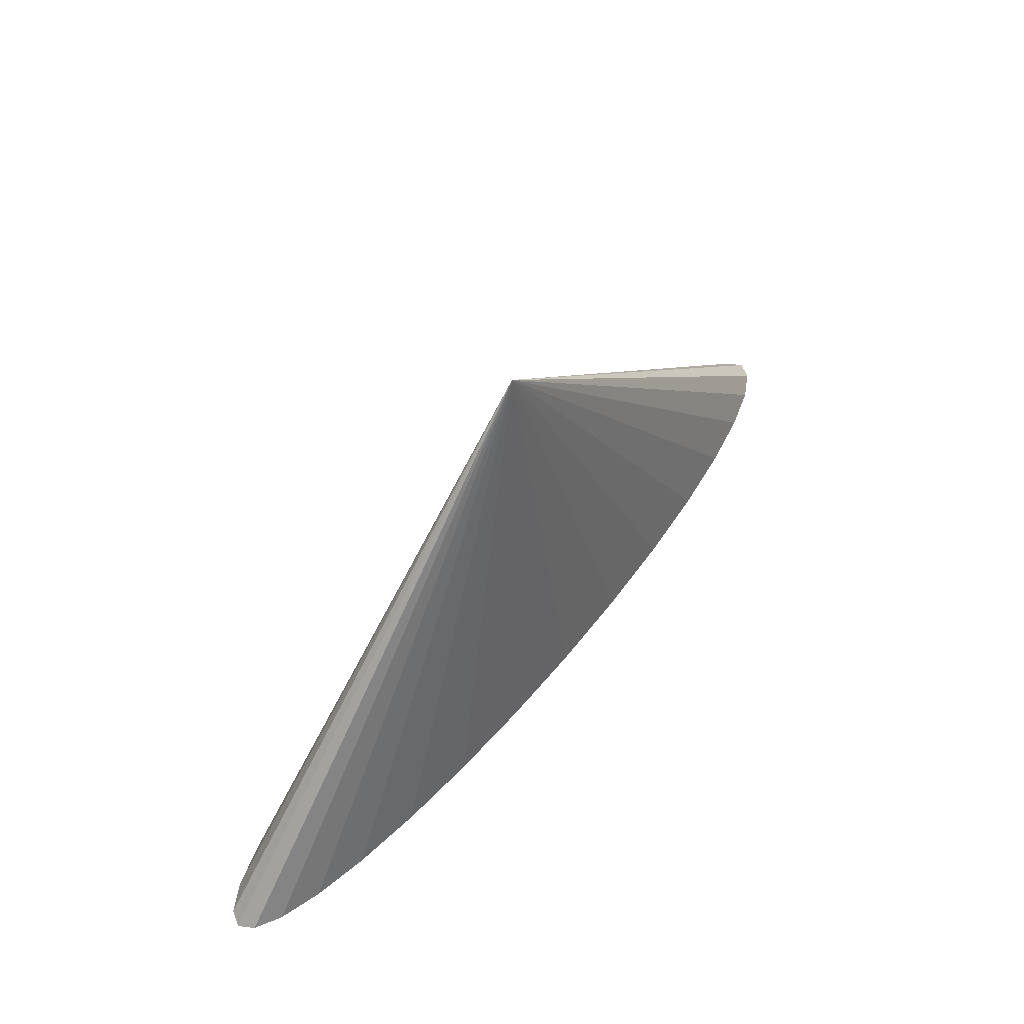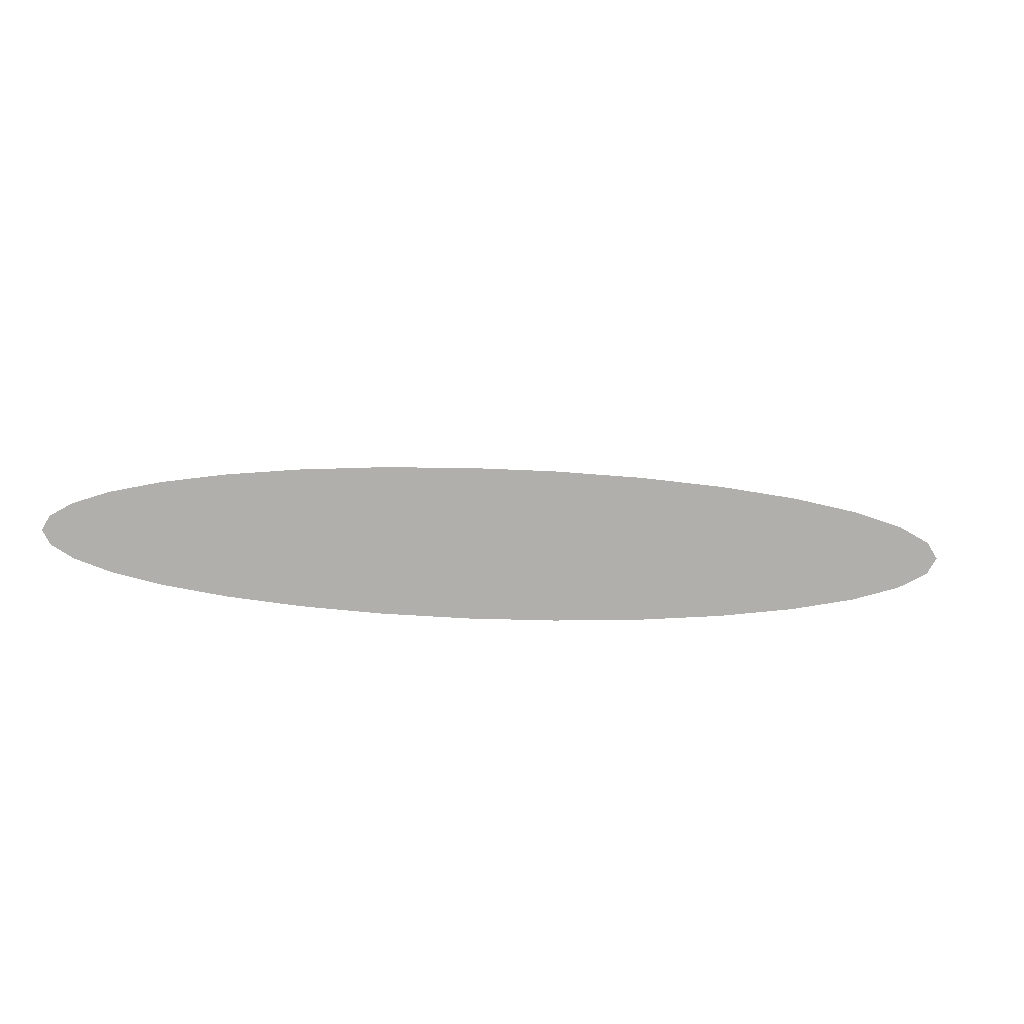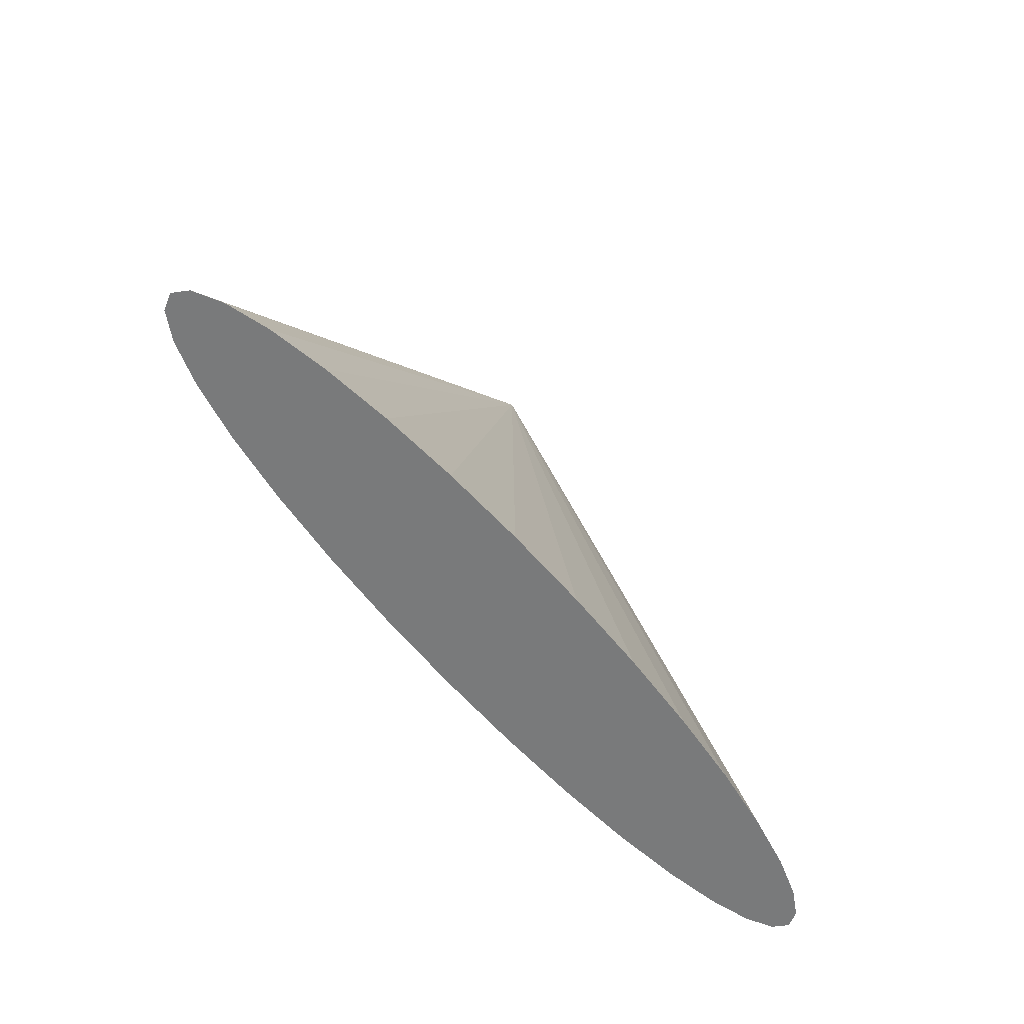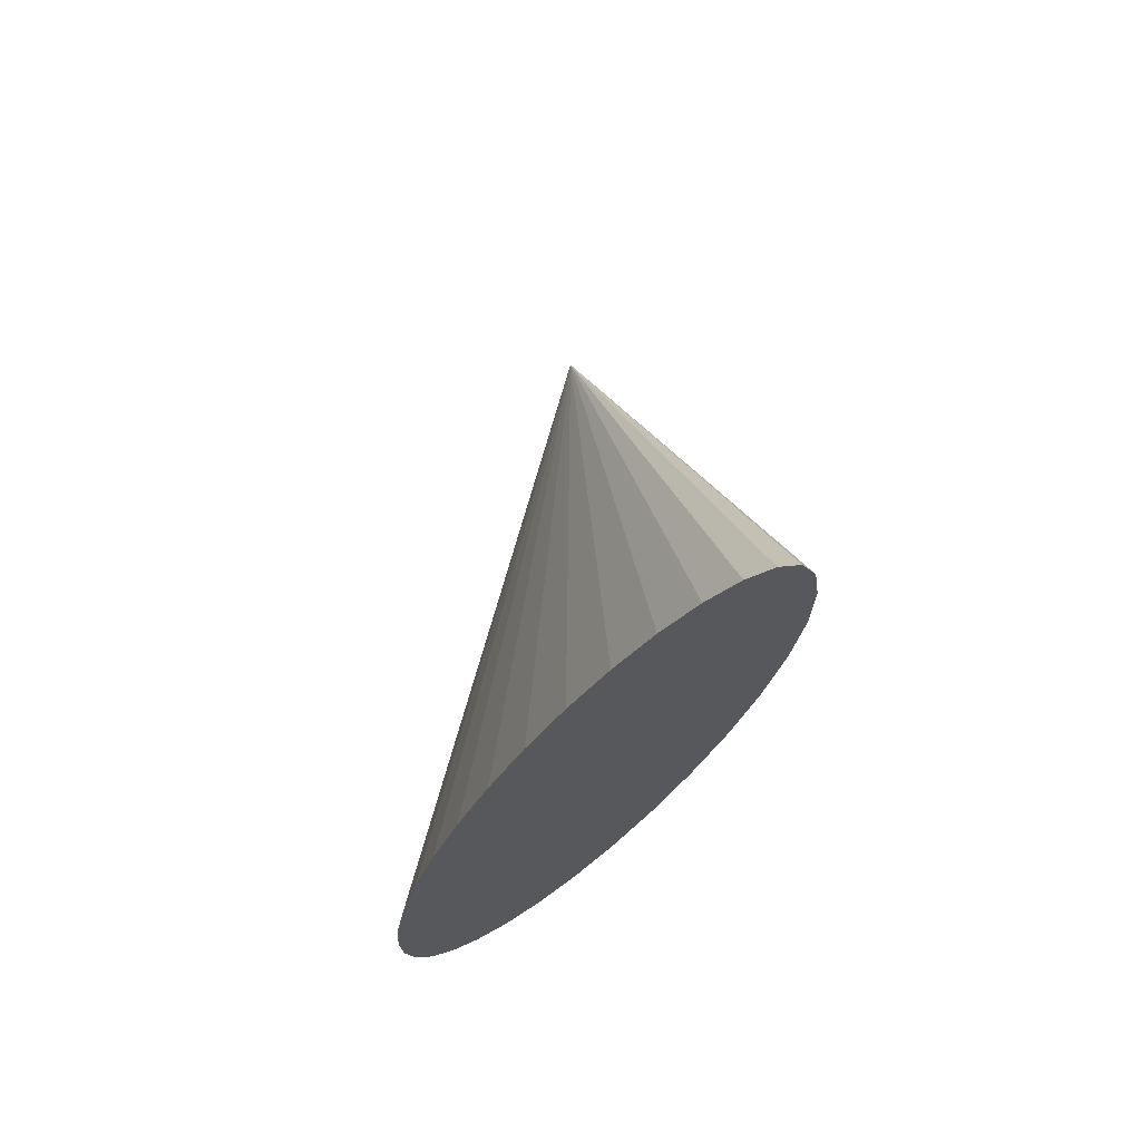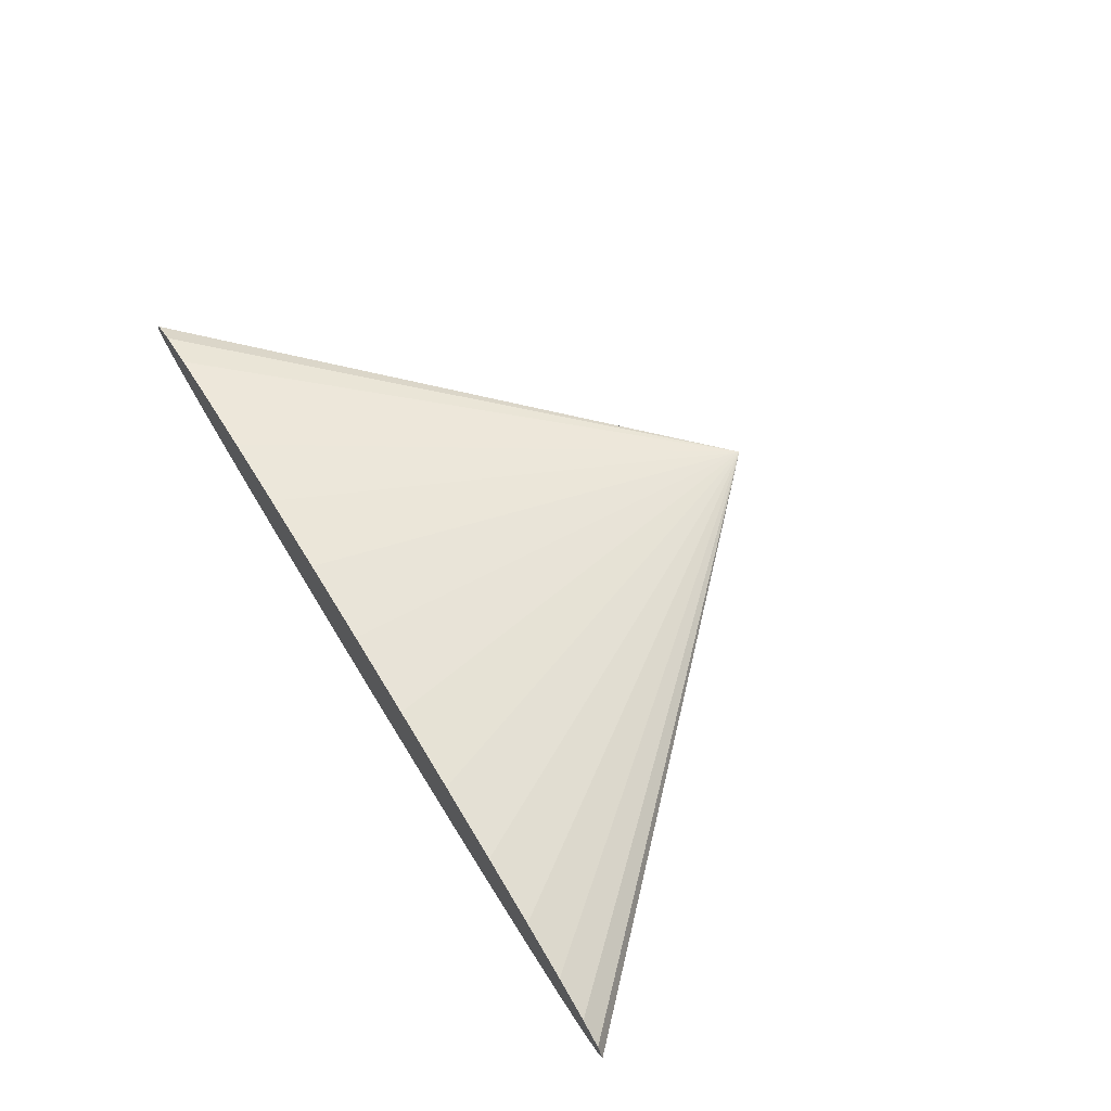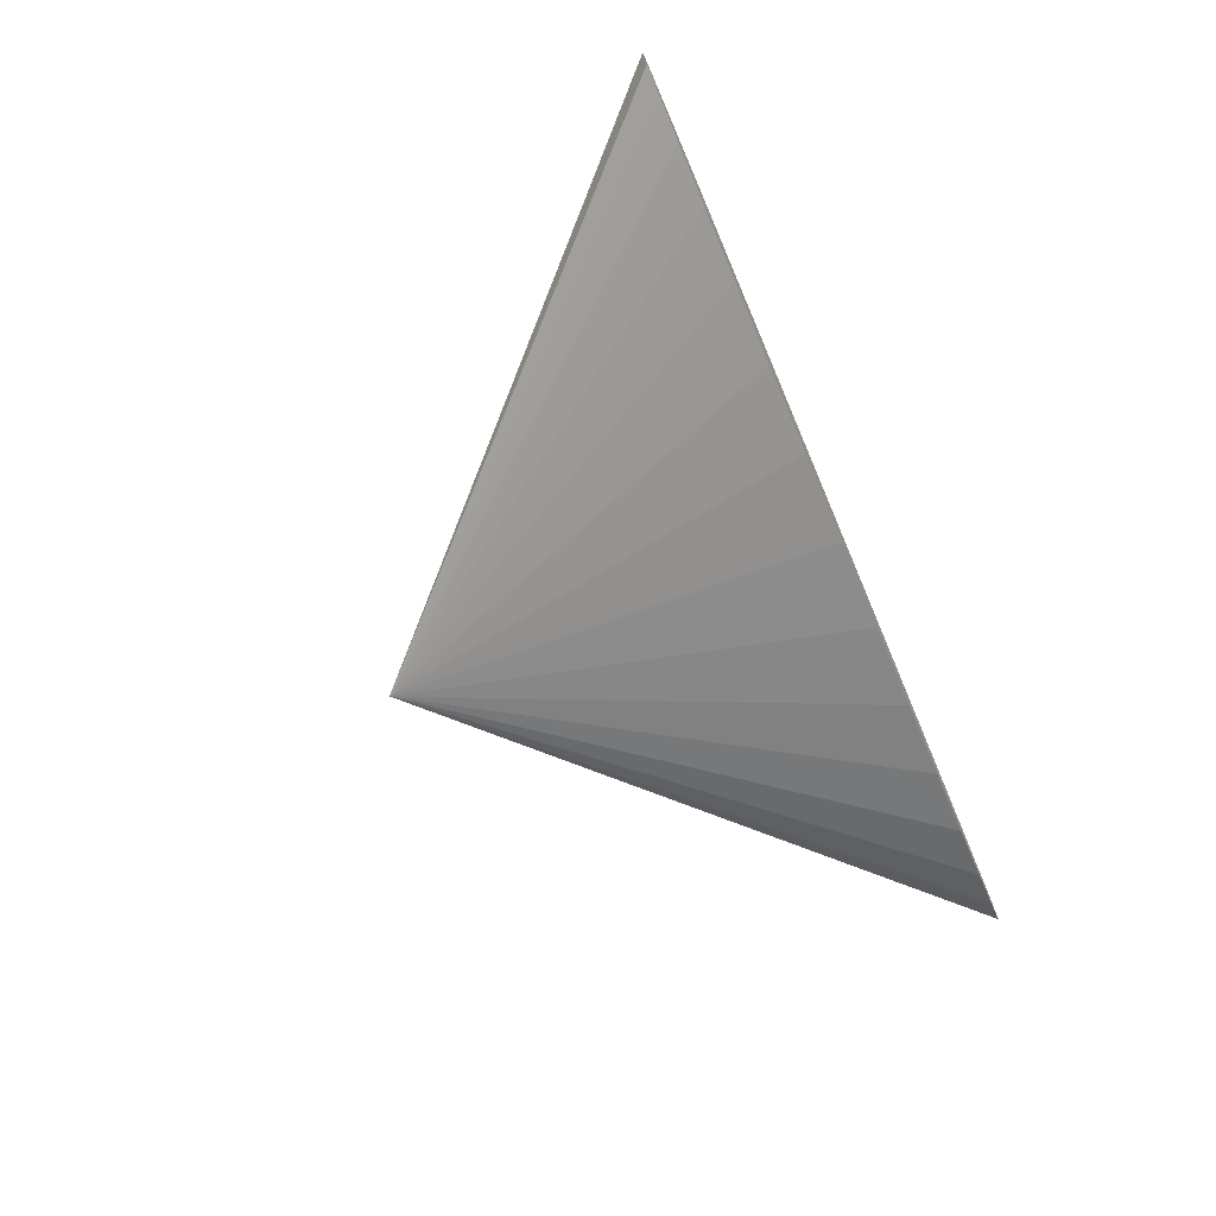
<metadata>
{"format":"obj","ext":"obj","renderer":"f3d","projection":"perspective","resolution":1024,"background":"white","views":[{"elev":57.5,"azim":128.1,"up":"+Z"},{"elev":8.1,"azim":-168.6,"up":"+Y"},{"elev":-58.0,"azim":128.5,"up":"+Z"},{"elev":-28.6,"azim":69.2,"up":"+Z"},{"elev":67.0,"azim":-121.5,"up":"+Y"},{"elev":-70.4,"azim":113.2,"up":"+Y"}]}
</metadata>
<code>
o Cone
v 0 0.05 0.6454
v 0.05853 0.04904 0.6454
v 0.1148 0.04619 0.6454
v 0.1667 0.04157 0.6454
v 0.2121 0.03535 0.6454
v 0.2494 0.02778 0.6454
v 0.2772 0.01913 0.6454
v 0.2942 0.009755 0.6454
v 0.3 -0 0.6454
v 0.2942 -0.009755 0.6454
v 0.2772 -0.01913 0.6454
v 0.2494 -0.02778 0.6454
v 0.2121 -0.03535 0.6454
v 0.1667 -0.04157 0.6454
v 0.1148 -0.04619 0.6454
v 0.05853 -0.04904 0.6454
v 0 -0.05 0.6454
v -0.05853 -0.04904 0.6454
v -0.1148 -0.04619 0.6454
v -0.1667 -0.04157 0.6454
v -0.2121 -0.03535 0.6454
v -0.2494 -0.02778 0.6454
v -0.2772 -0.01913 0.6454
v -0.2942 -0.009755 0.6454
v -0.3 -0 0.6454
v -0.2942 0.009755 0.6454
v -0.2772 0.01913 0.6454
v -0.2494 0.02778 0.6454
v -0.2121 0.03535 0.6454
v -0.1667 0.04157 0.6454
v -0.1148 0.04619 0.6454
v -0.05853 0.04904 0.6454
v 0 0 0.9454
f 1 33 2
f 2 33 3
f 3 33 4
f 4 33 5
f 5 33 6
f 6 33 7
f 7 33 8
f 8 33 9
f 9 33 10
f 10 33 11
f 11 33 12
f 12 33 13
f 13 33 14
f 14 33 15
f 15 33 16
f 16 33 17
f 17 33 18
f 18 33 19
f 19 33 20
f 20 33 21
f 21 33 22
f 22 33 23
f 23 33 24
f 24 33 25
f 25 33 26
f 26 33 27
f 27 33 28
f 28 33 29
f 29 33 30
f 30 33 31
f 1 2 3 4 5 6 7 8 9 10 11 12 13 14 15 16 17 18 19 20 21 22 23 24 25 26 27 28 29 30 31 32
f 31 33 32
f 32 33 1

</code>
